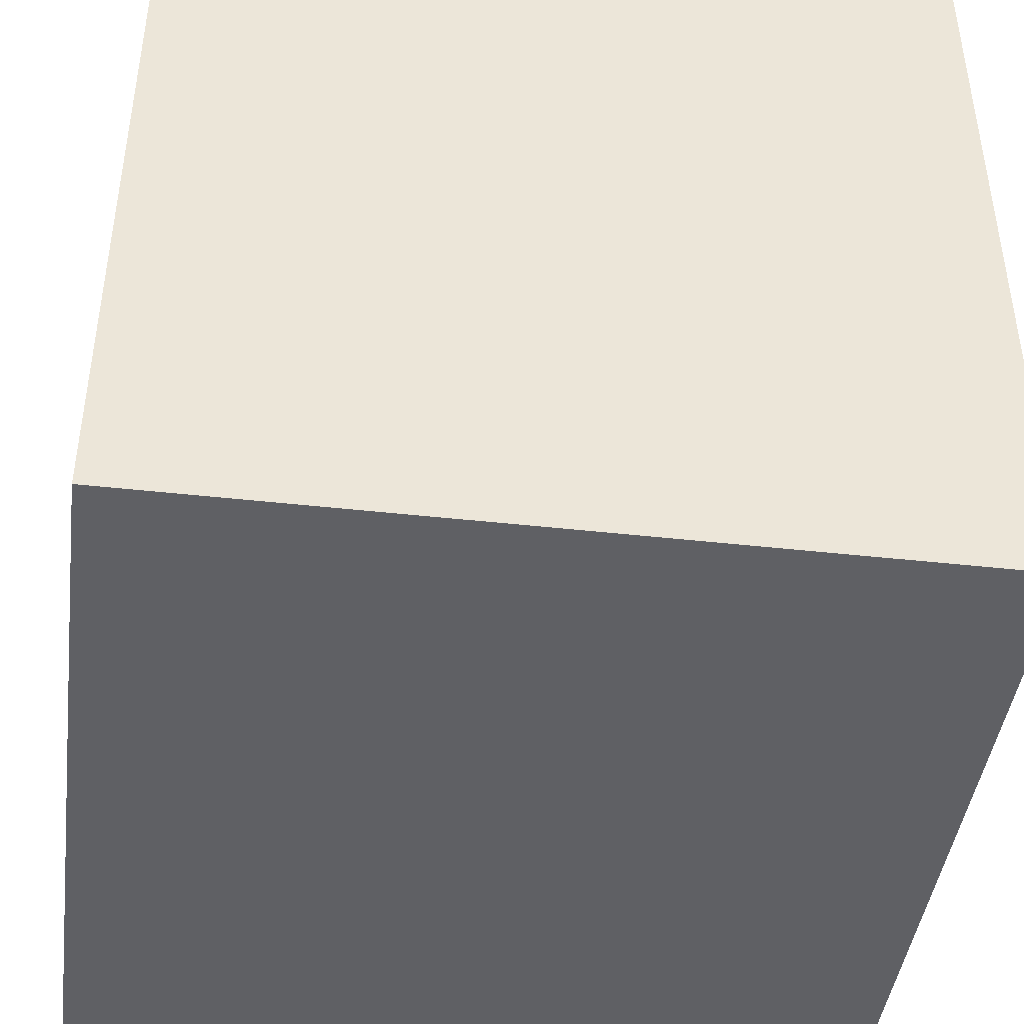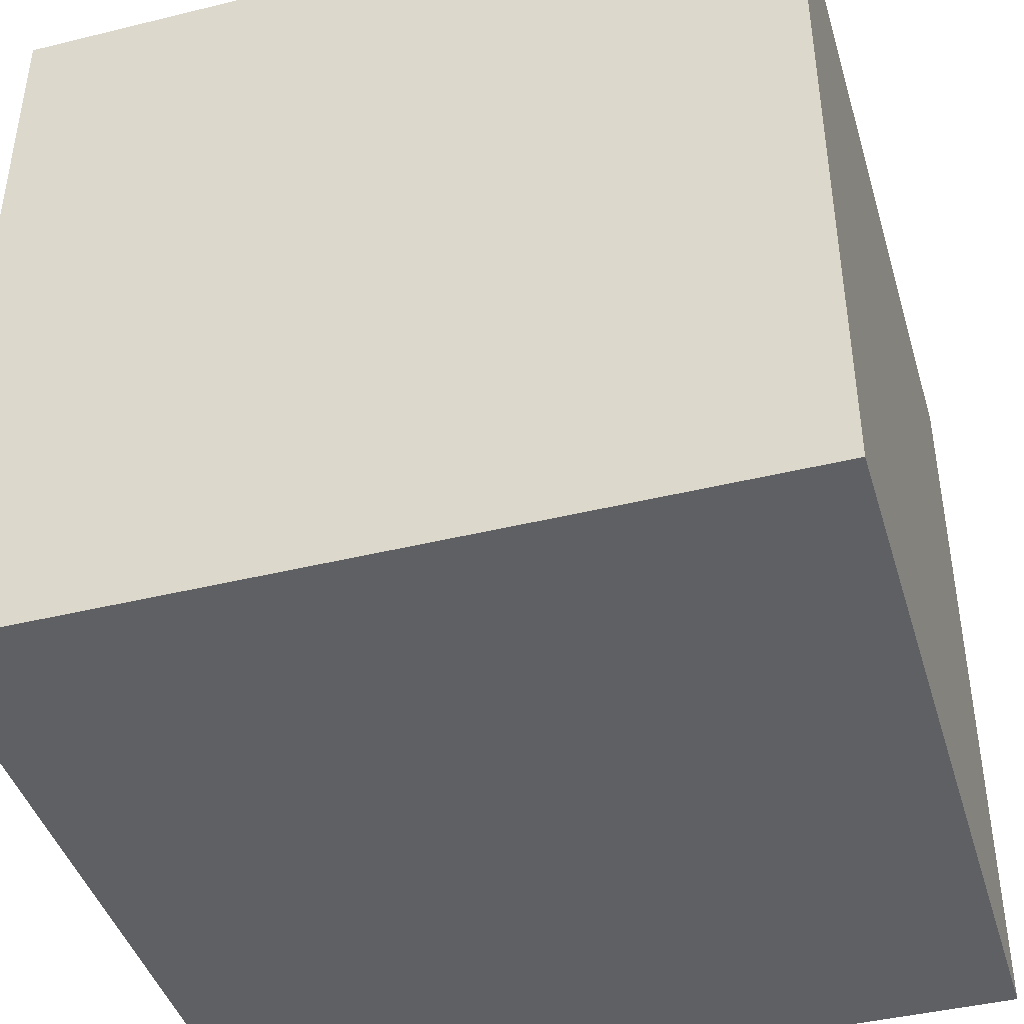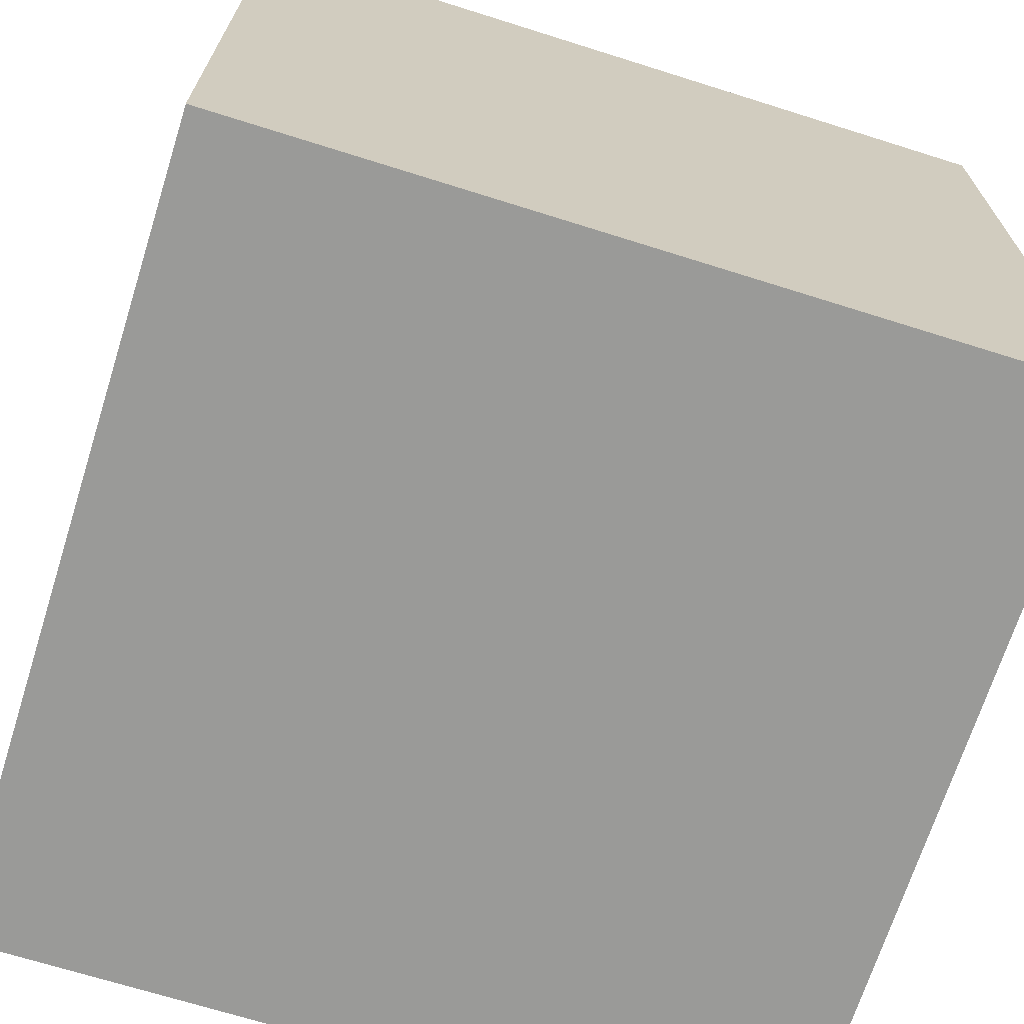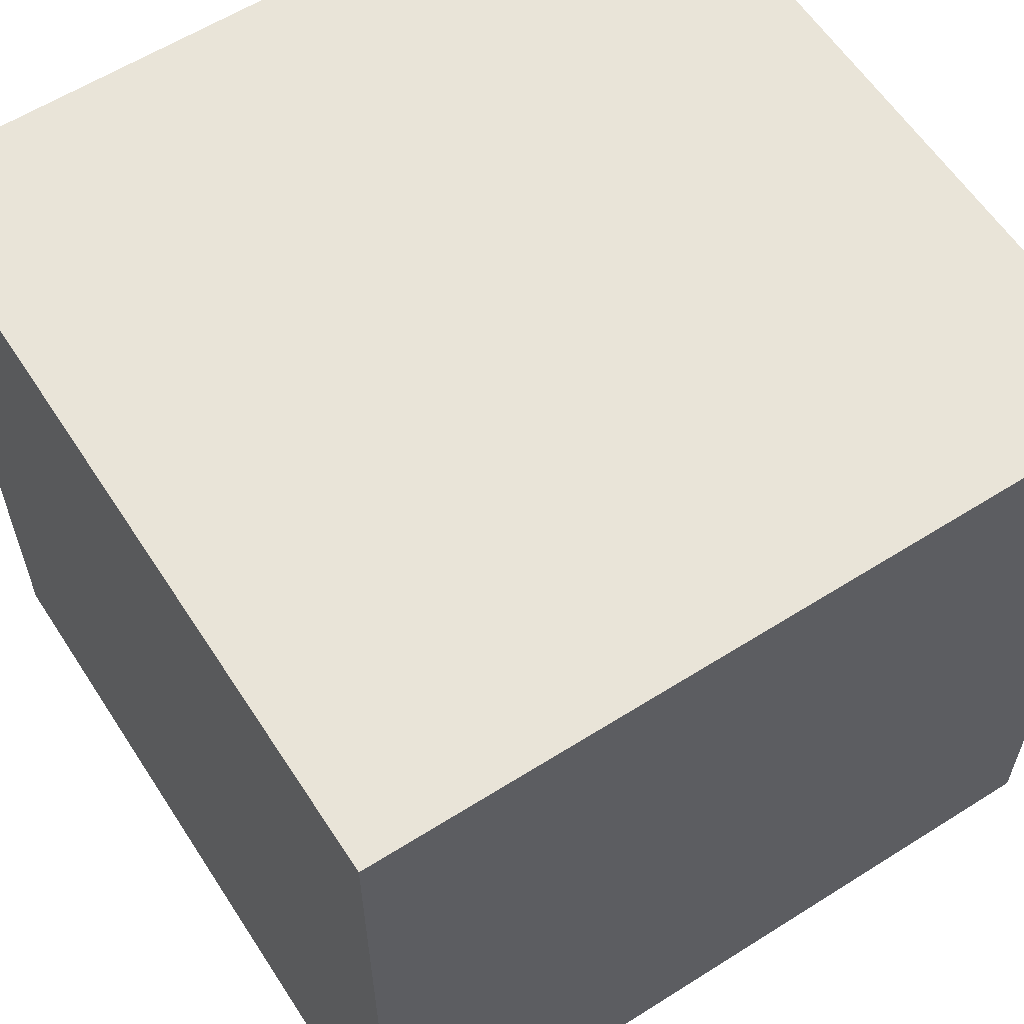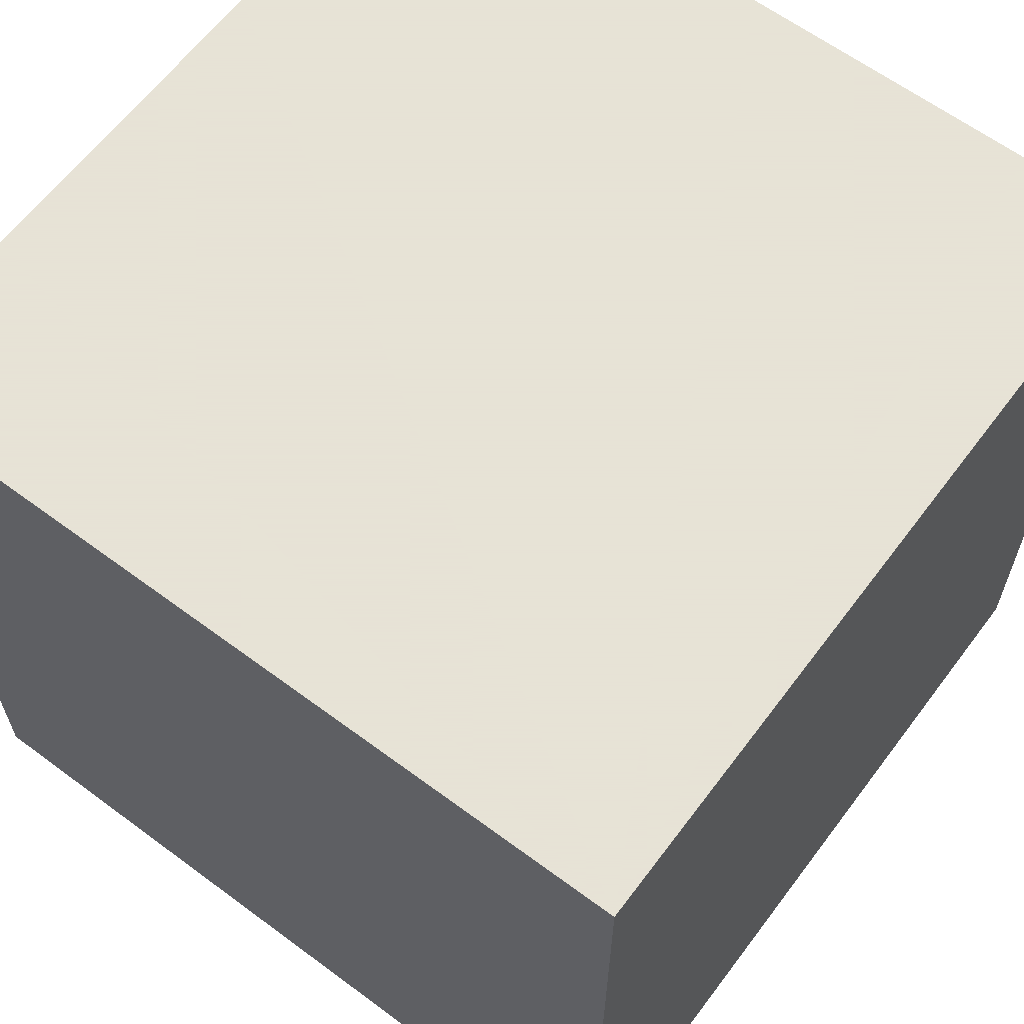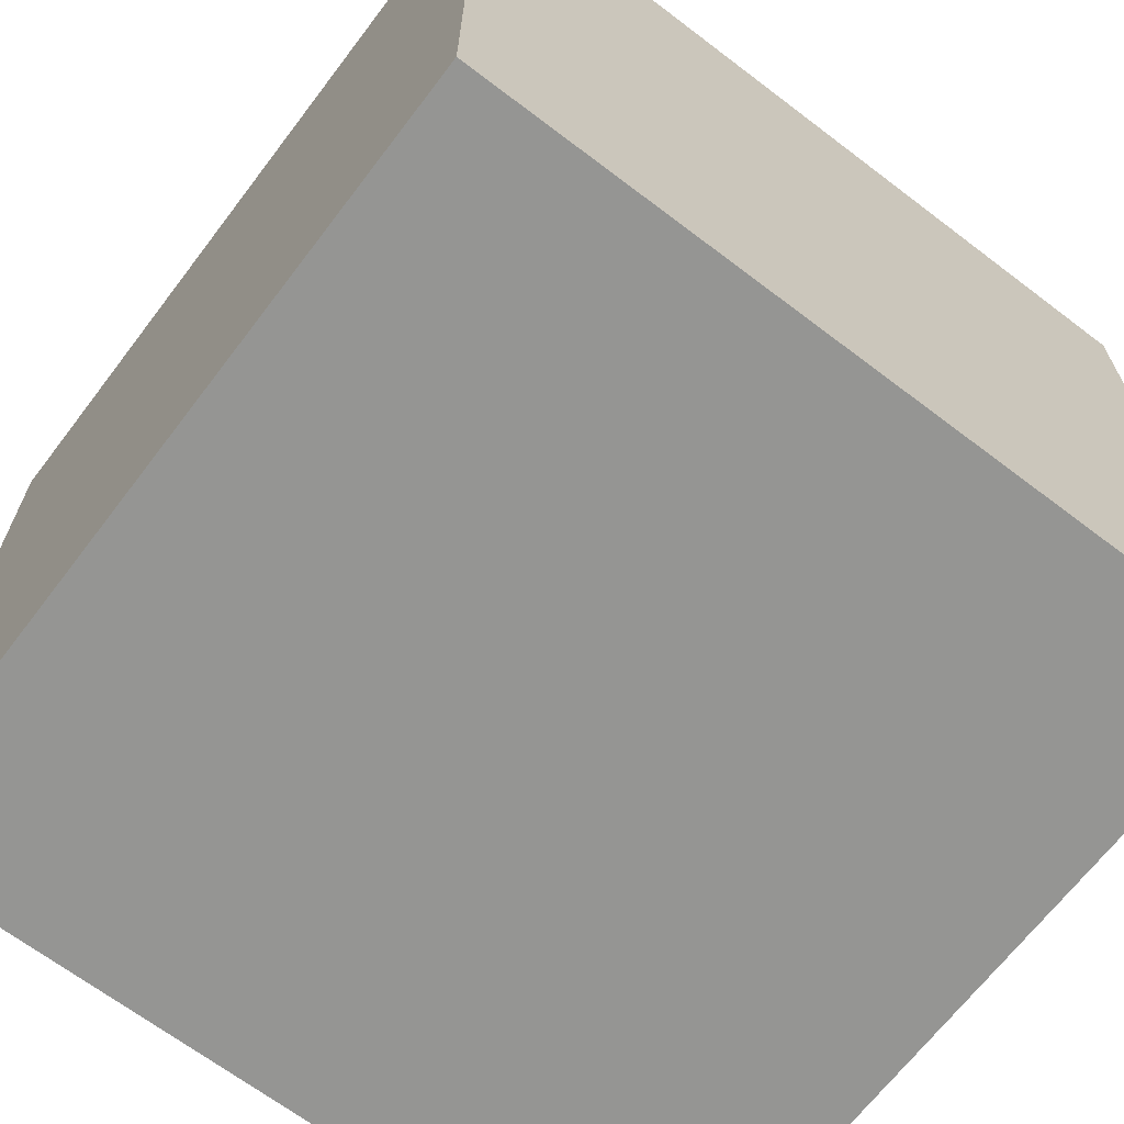
<metadata>
{"format":"obj","ext":"obj","renderer":"f3d","projection":"perspective","resolution":1024,"background":"white","views":[{"elev":-43.8,"azim":82.5,"up":"+Y"},{"elev":-42.7,"azim":-163.7,"up":"+Y"},{"elev":-69.2,"azim":-107.5,"up":"+Y"},{"elev":60.0,"azim":57.1,"up":"+Y"},{"elev":62.8,"azim":126.9,"up":"+Z"},{"elev":-67.3,"azim":142.7,"up":"+Y"}]}
</metadata>
<code>
o Cube.003_Cube.004
v -67.25 -67.32 68.32
v -67.25 -67.32 -65.19
v 66.26 -67.32 -65.19
v 66.26 -67.32 68.32
v -67.25 66.19 68.32
v -67.25 66.19 -65.19
v 66.26 66.19 -65.19
v 66.26 66.19 68.32
f 5 1 2 6
f 6 2 3 7
f 7 3 4 8
f 8 4 1 5
f 1 4 3 2
f 8 5 6 7

</code>
